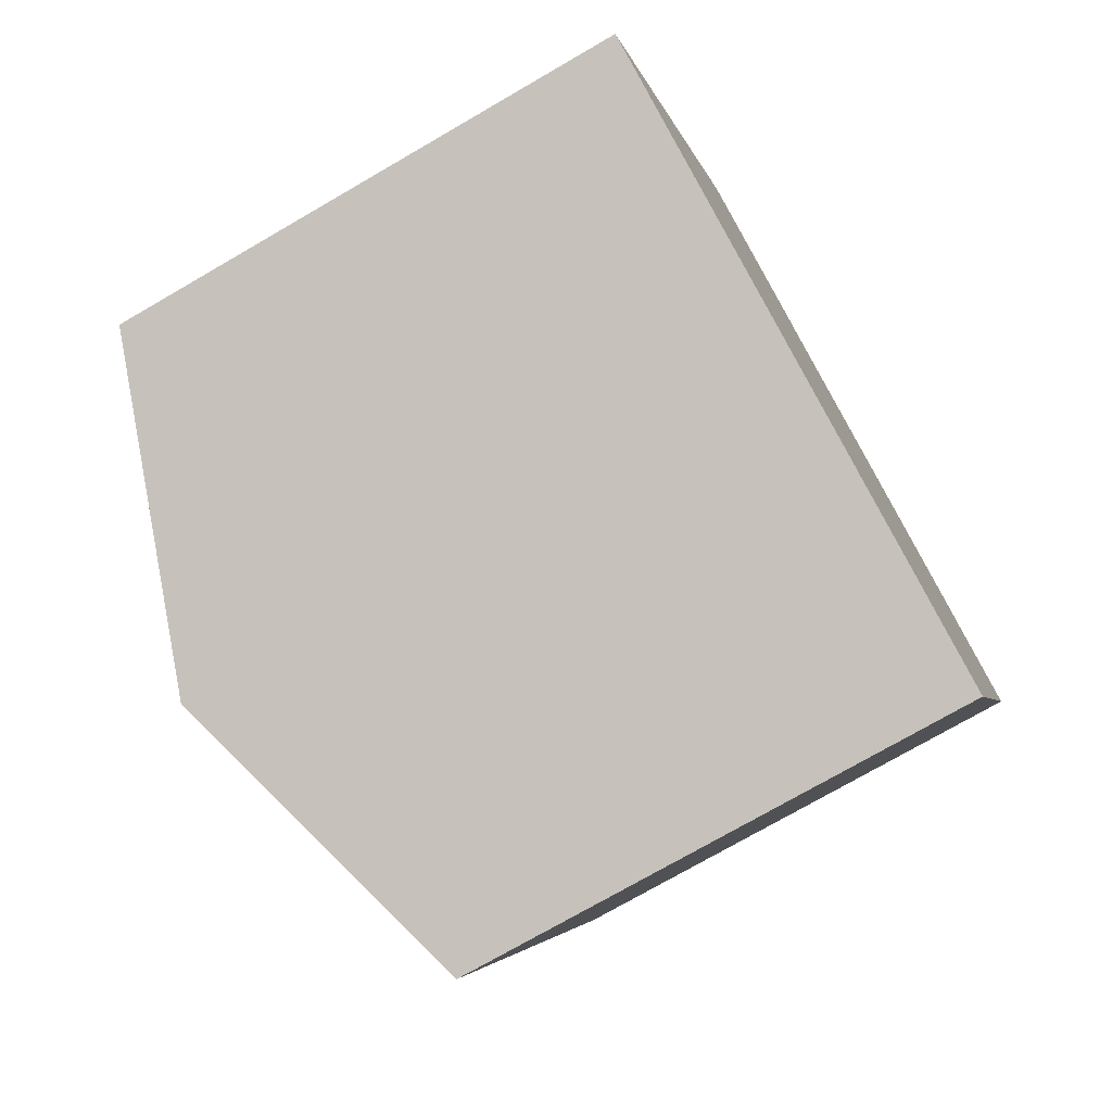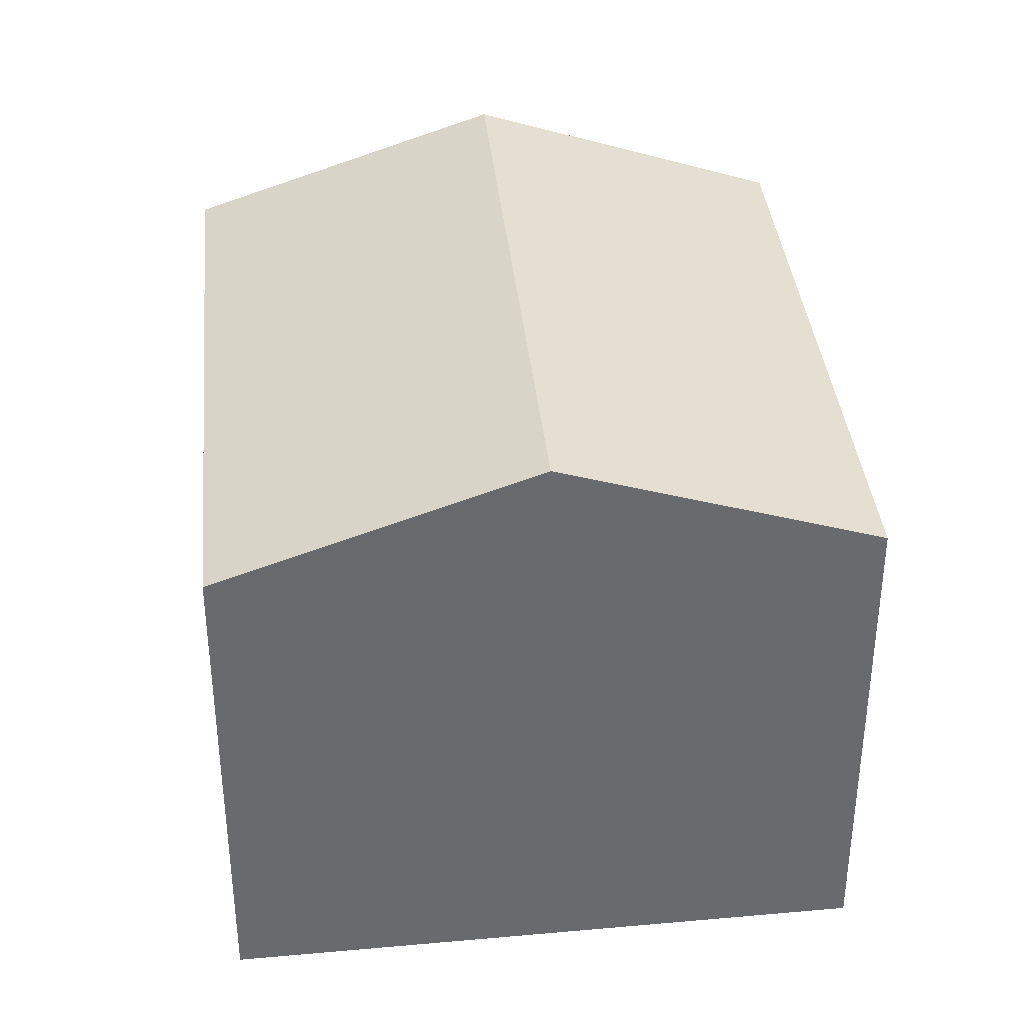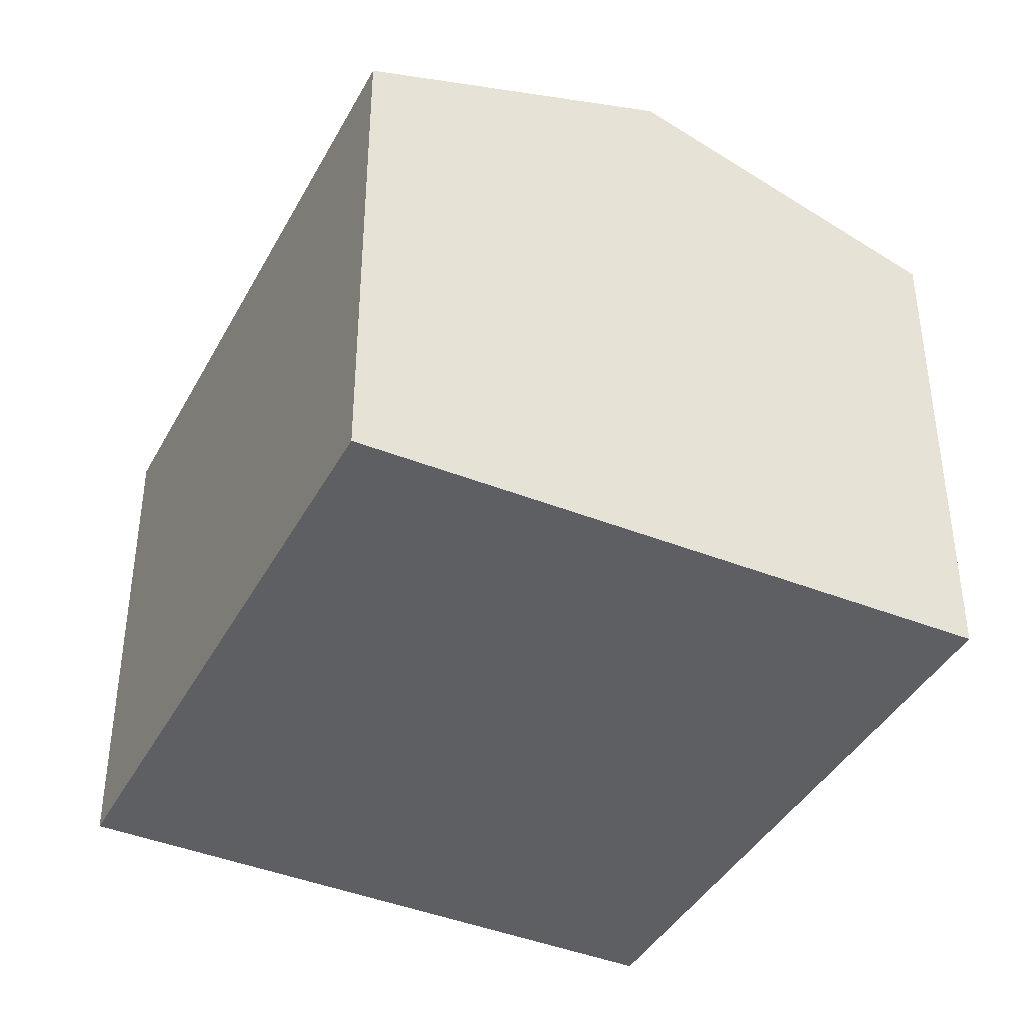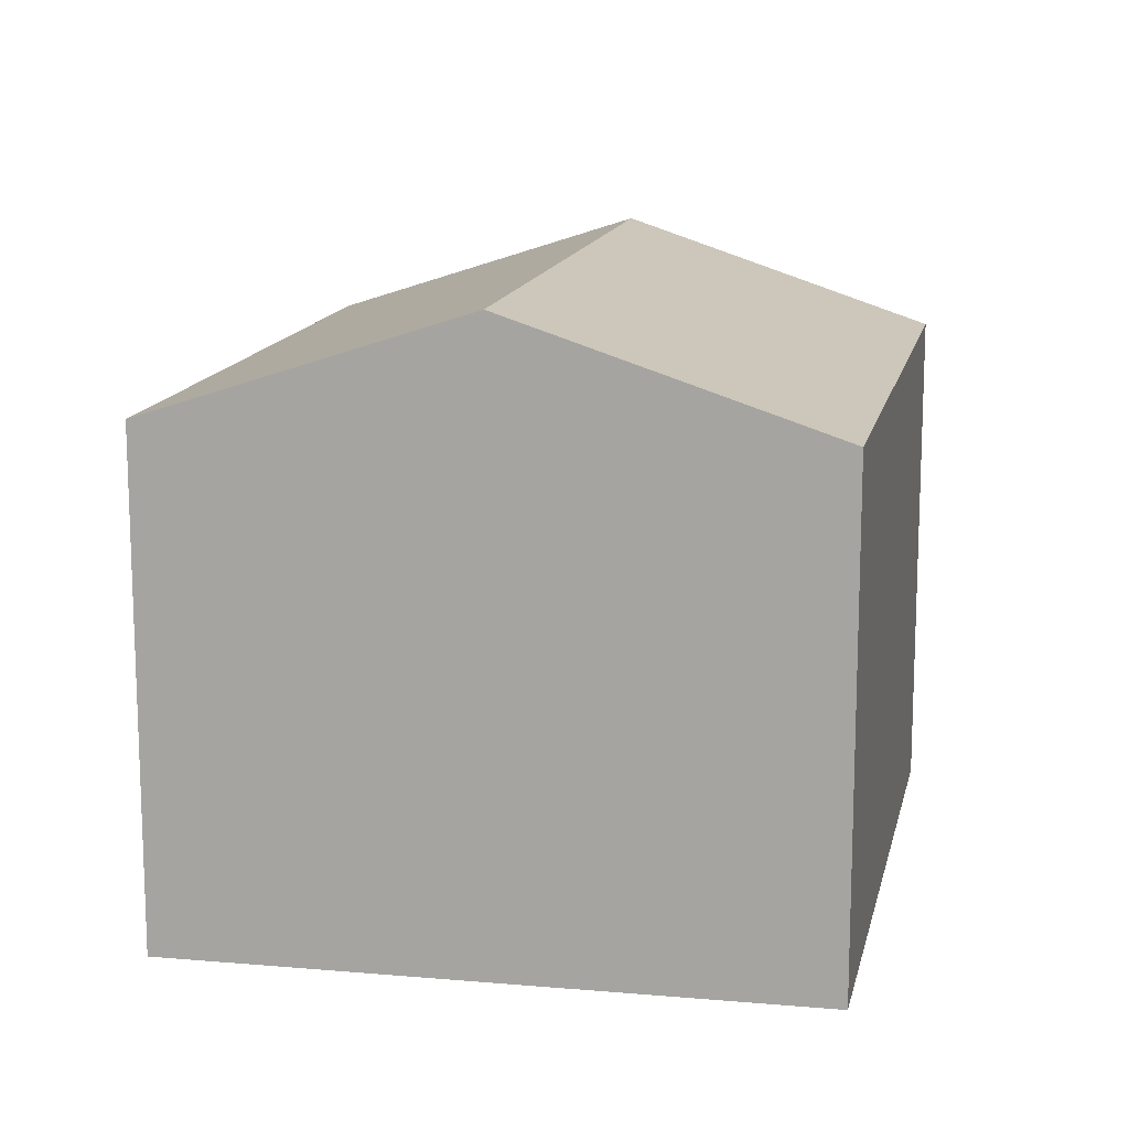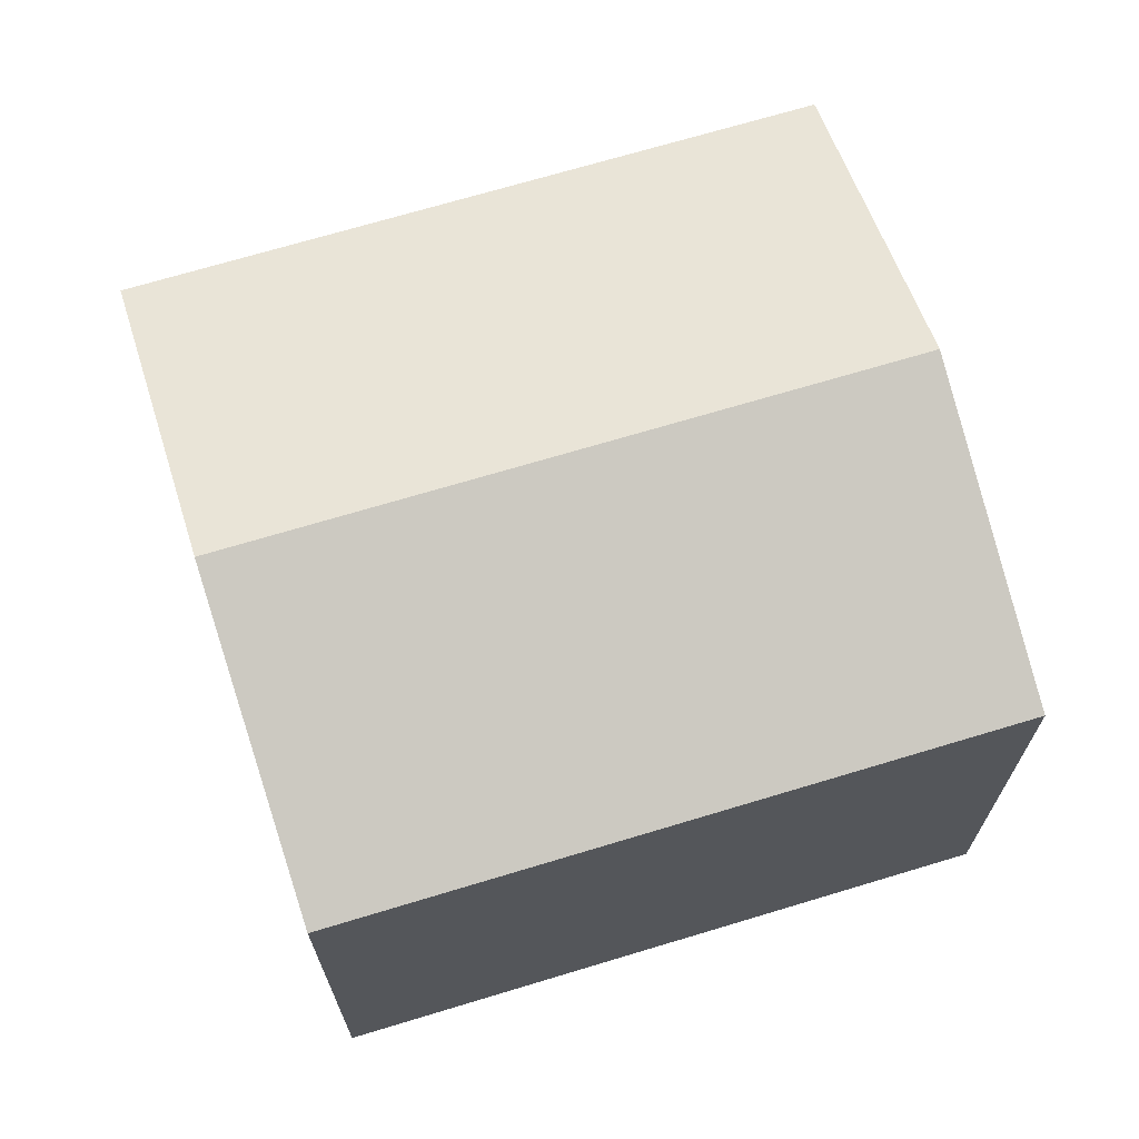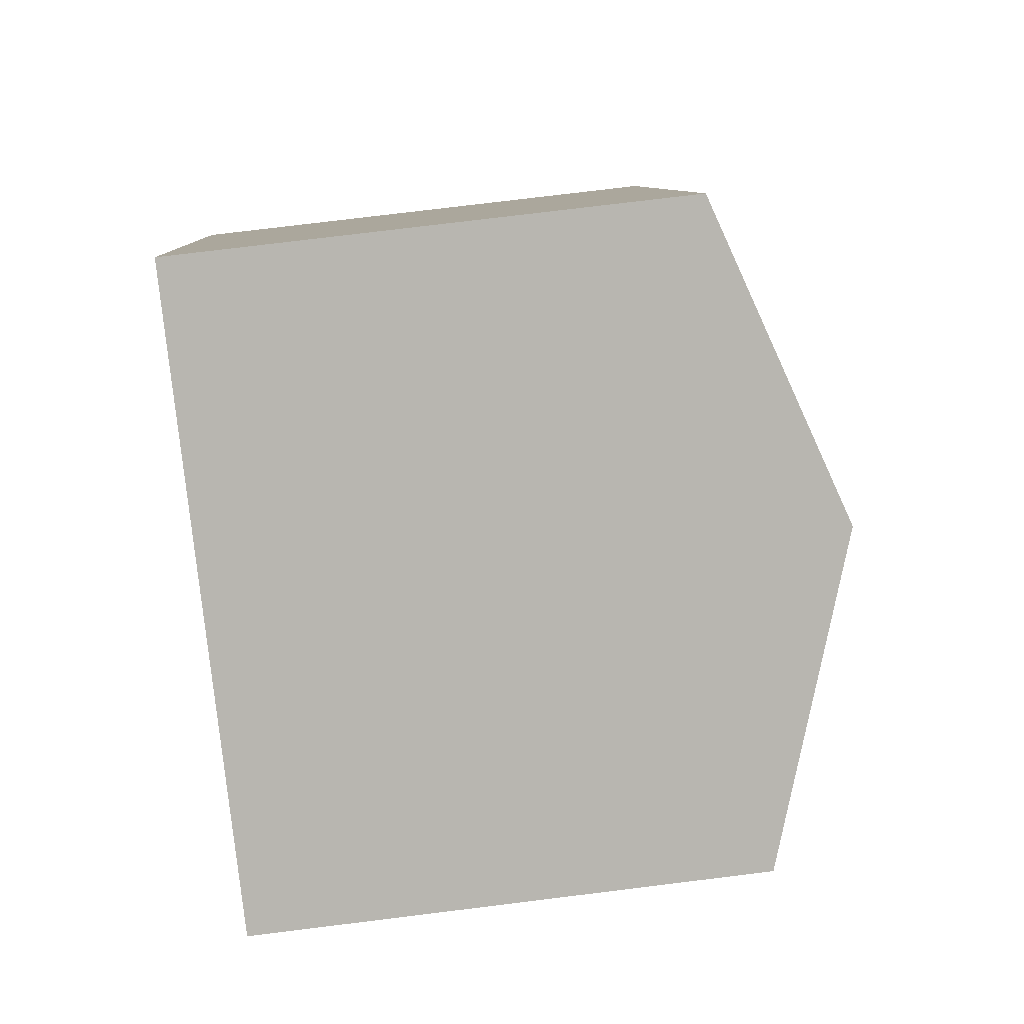
<metadata>
{"format":"obj","ext":"obj","renderer":"f3d","projection":"perspective","resolution":1024,"background":"white","views":[{"elev":-74.5,"azim":-59.9,"up":"+Z"},{"elev":37.4,"azim":16.0,"up":"+Y"},{"elev":-40.6,"azim":175.5,"up":"+Y"},{"elev":14.0,"azim":33.5,"up":"+Y"},{"elev":69.9,"azim":94.8,"up":"+Y"},{"elev":76.6,"azim":83.0,"up":"+Z"}]}
</metadata>
<code>
v  7.019 7.76 6.581
v  7.631 6.412 -3.01
v  3.817 7.76 -1.506
v  10.81 6.41 5.006
v  3.23 6.411 8.156
v  0 6.411 3.926e-16
v  7.631 1.843e-16 -3.01
v  0 0 0
v  3.817 9.222e-17 -1.506
v  3.23 -4.994e-16 8.156
v  10.81 -3.065e-16 5.006
v  7.019 -4.03e-16 6.581
g defaultobject
f 1 2 3
f 2 1 4
f 5 3 6
f 3 5 1
f 7 3 2
f 3 7 6
f 6 7 8
f 8 7 9
f 8 5 6
f 5 8 10
f 10 1 5
f 1 10 4
f 4 10 11
f 11 10 12
f 4 7 2
f 7 4 11
f 9 10 8
f 10 9 7
f 10 7 12
f 12 7 11

</code>
